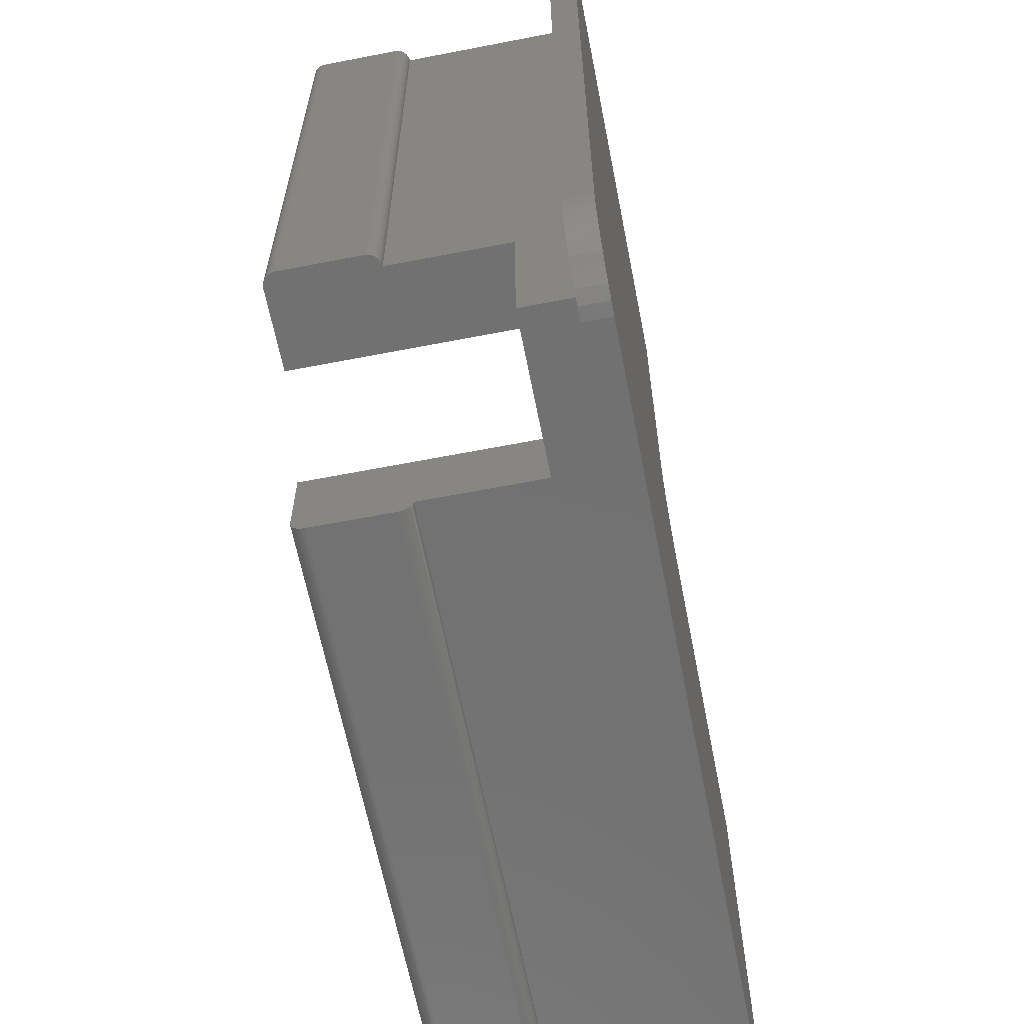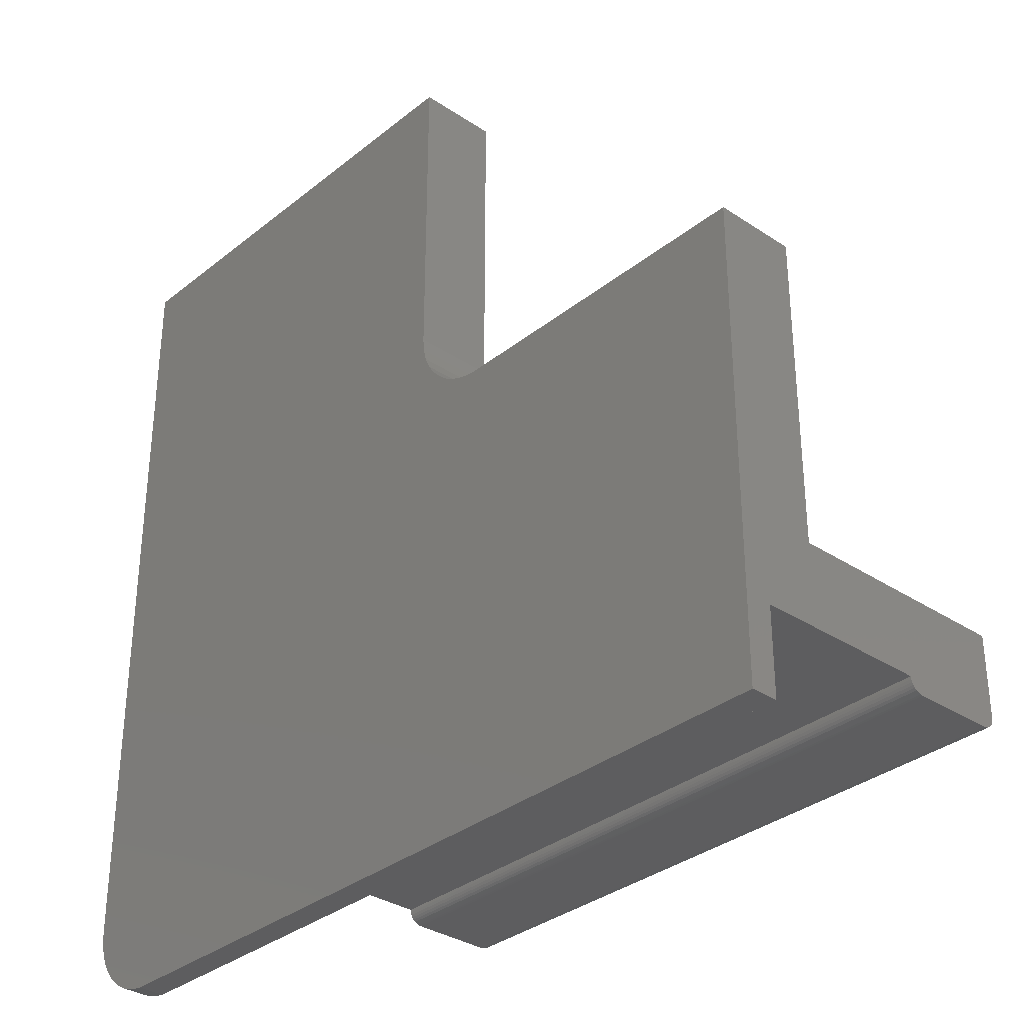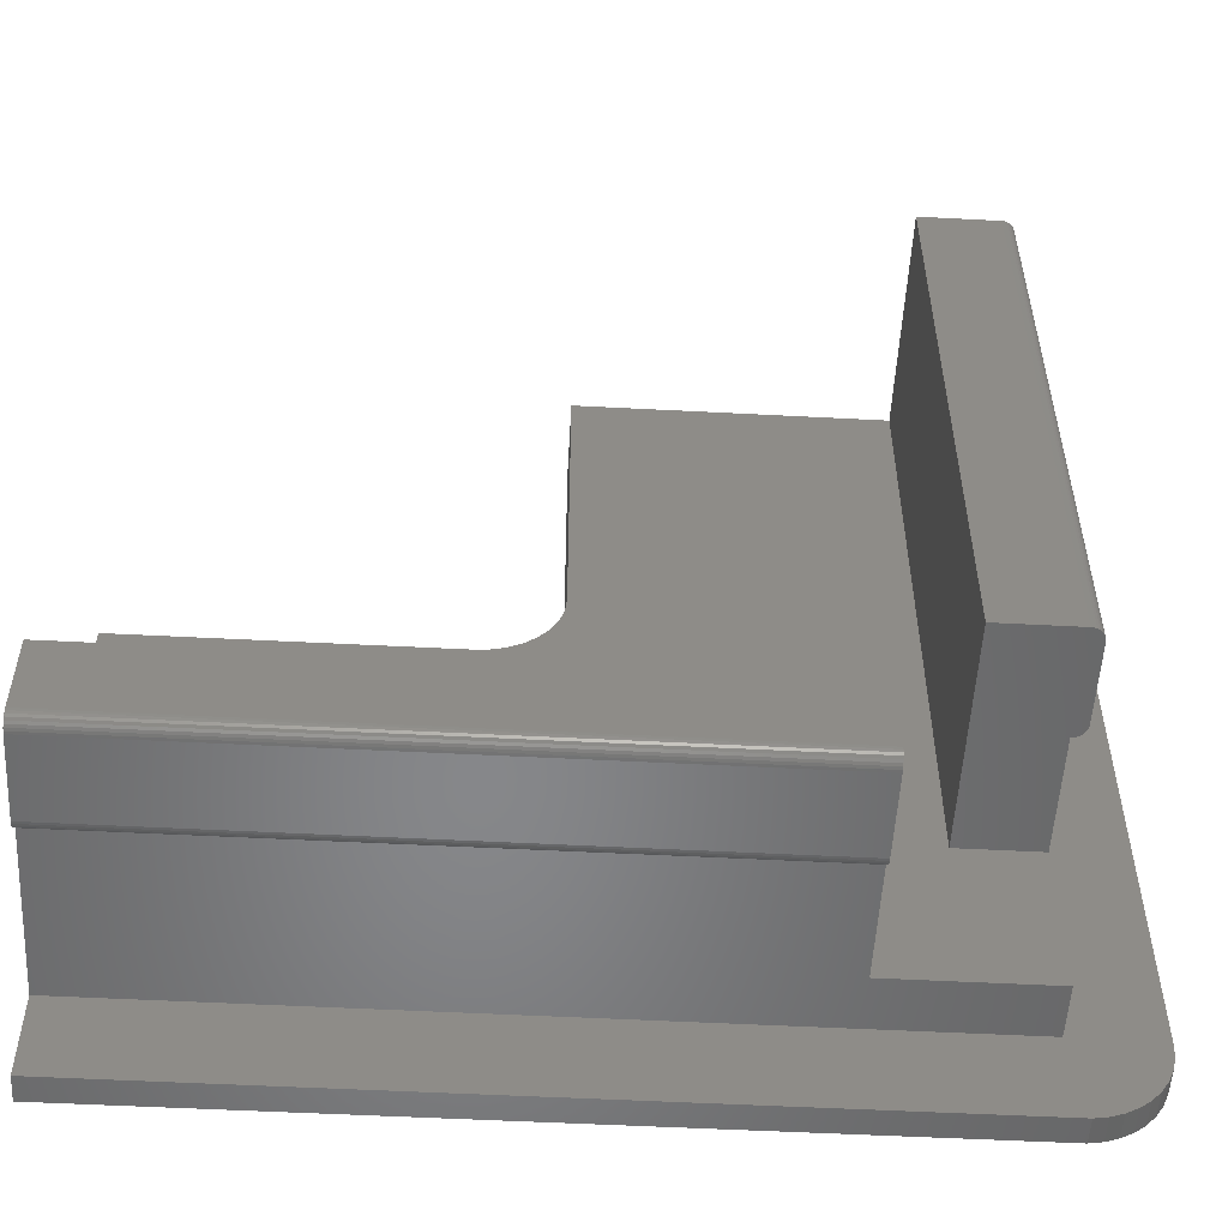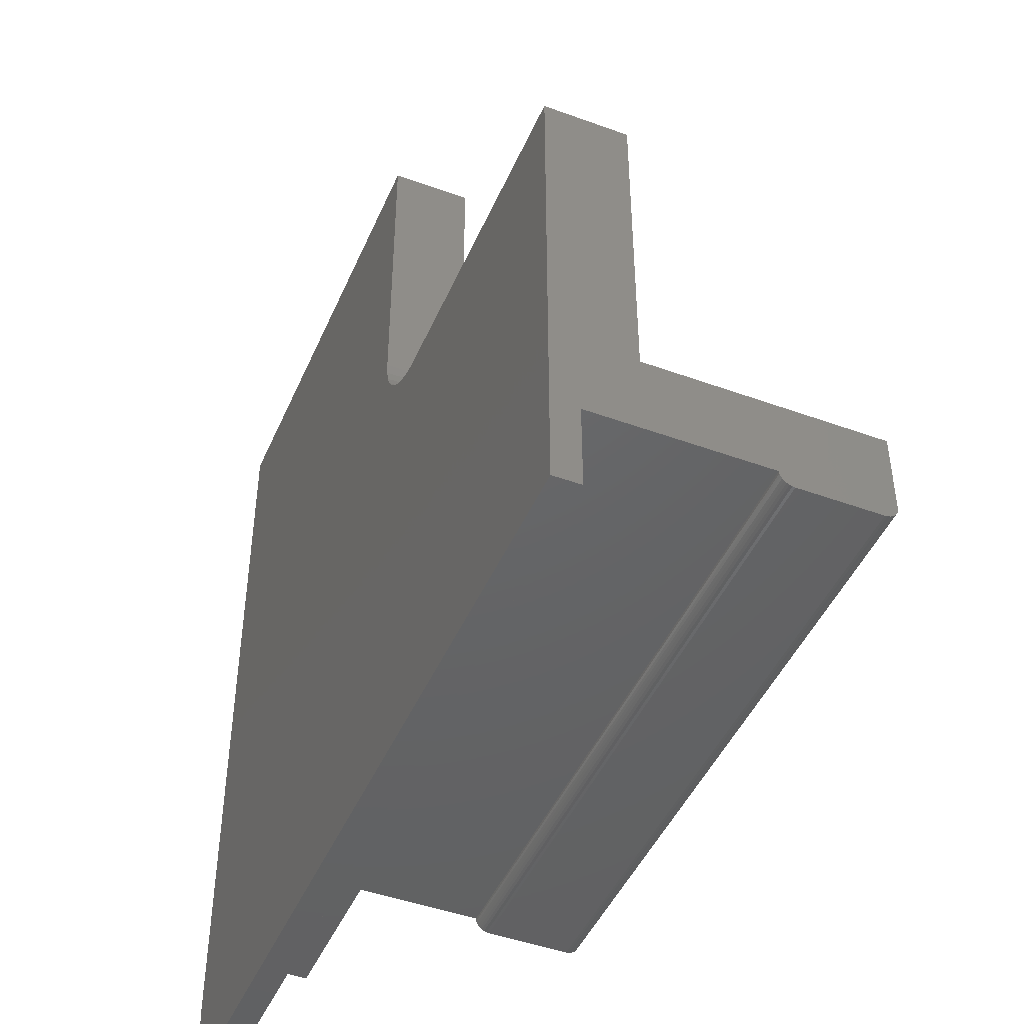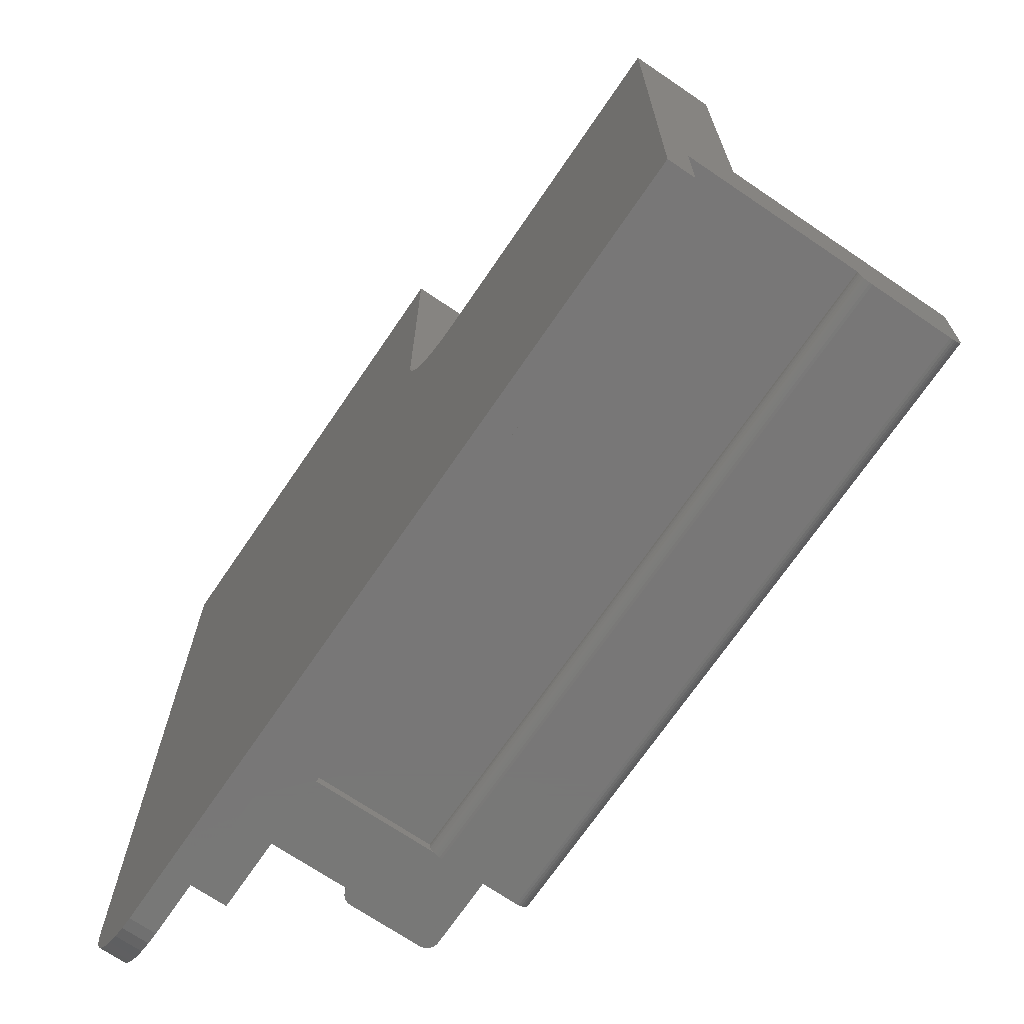
<metadata>
{"format":"stl","ext":"stl","renderer":"f3d","projection":"perspective","resolution":1024,"background":"white","views":[{"elev":-63.5,"azim":101.1,"up":"+Y"},{"elev":-33.1,"azim":-132.4,"up":"+Y"},{"elev":-53.8,"azim":-3.2,"up":"+Y"},{"elev":-45.9,"azim":-112.7,"up":"+Y"},{"elev":-70.2,"azim":-124.2,"up":"+Y"}]}
</metadata>
<code>
# stl→obj: 240 verts, 476 faces
v 0.2 -29.8 9.4
v 0.2 -29.7 9.41
v 0.2 -29.8 6.4
v 0.2 -29.7 6.41
v 0.2 -29.9 9.41
v 0.2 -29.99 9.438
v 0.2 -30.08 9.484
v 0.2 -30.15 9.546
v 0.2 -30.22 9.622
v 0.2 -30.26 9.709
v 0.2 -30.29 9.802
v 0.2 -30.3 9.9
v 0.2 -30.29 9.998
v 0.2 -30.26 10.09
v 0.2 -30.22 10.18
v 0.2 -30.15 10.25
v 0.2 -30.08 10.32
v 0.2 -29.99 10.36
v 0.2 -29.8 9.9
v 0.2 -29.9 10.39
v 0.2 -29.8 10.4
v 0.2 -29.3 9.9
v 0.2 -29.31 9.802
v 0.2 -29.34 9.709
v 0.2 -29.38 9.622
v 0.2 -29.45 9.546
v 0.2 -29.52 9.484
v 0.2 -29.61 9.438
v 0.2 -29.9 6.41
v 24 -29.8 6.4
v 24 -29.9 6.41
v 0.2 -29.61 6.438
v 0.2 -29.52 6.484
v 0.2 -29.45 6.546
v 0.2 -29.38 6.622
v 0.2 -29.34 6.709
v 0.2 -29.31 6.802
v 0.2 -29.3 6.9
v 0.2 -15.2 2
v 0.2 -15.2 -1
v 0.2 -26.8 2
v 0.2 -29.8 3.649e-15
v 0.2 -33 -1
v 0.2 -33 4.041e-15
v 0.2 -26.8 10.4
v 24 -26.8 10.4
v 24 -29.8 10.4
v 24 -29.9 10.39
v 24 -29.99 10.36
v 24 -30.08 10.32
v 24 -30.15 10.25
v 24 -30.22 10.18
v 24 -30.26 10.09
v 24 -30.29 9.998
v 24 -30.3 9.9
v 0.2 -30.3 6.9
v 24 -30.3 6.9
v 0.2 -30.29 6.802
v 0.2 -30.26 6.709
v 0.2 -30.22 6.622
v 0.2 -30.15 6.546
v 0.2 -30.08 6.484
v 0.2 -29.99 6.438
v 24 -29.99 6.438
v 24 -29.8 6.9
v 24 -29.8 3.649e-15
v 24 -29.8 7.4
v 24 -29.3 6.9
v 24 -29.31 6.998
v 24 -29.34 7.091
v 24 -29.38 7.178
v 24 -29.45 7.254
v 24 -29.52 7.316
v 24 -29.61 7.362
v 24 -29.7 7.39
v 24 -29.9 7.39
v 24 -29.99 7.362
v 24 -30.08 7.316
v 24 -30.15 7.254
v 24 -30.22 7.178
v 24 -30.26 7.091
v 24 -30.29 6.998
v 24 -30.29 6.802
v 24 -30.26 6.709
v 24 -30.22 6.622
v 24 -30.15 6.546
v 24 -30.08 6.484
v 12.45 -15.19 2
v 29.8 -29.8 2
v 24 -26.8 2
v 24 -29.8 2
v 26.8 -24 2
v 29.8 -24 2
v 15.2 -12.2 2
v 15.16 -12.69 2
v 26.8 -0.2 2
v 15.2 -0.2 2
v 12.94 -15.11 2
v 13.41 -14.95 2
v 13.84 -14.71 2
v 14.23 -14.41 2
v 14.57 -14.04 2
v 14.84 -13.63 2
v 15.04 -13.17 2
v 30.25 -32.99 4.04e-15
v 3.2 -33 4.041e-15
v 30.74 -32.91 4.03e-15
v 31.21 -32.75 4.01e-15
v 31.64 -32.51 3.982e-15
v 32.03 -32.21 3.944e-15
v 32.37 -31.84 3.9e-15
v 32.64 -31.43 3.849e-15
v 32.84 -30.97 3.793e-15
v 32.96 -30.49 3.734e-15
v 33 -30 3.674e-15
v 29.8 -29.8 3.649e-15
v 33 -0.2 2.449e-17
v 29.8 -24 2.939e-15
v 29.8 -0.2 2.449e-17
v 3.2 -33 -1
v 12.45 -15.19 -1
v 12.94 -15.11 -1
v 13.41 -14.95 -1
v 13.84 -14.71 -1
v 14.23 -14.41 -1
v 14.57 -14.04 -1
v 26.8 -0.2 -1
v 14.84 -13.63 -1
v 15.04 -13.17 -1
v 15.16 -12.69 -1
v 15.2 -12.2 -1
v 15.2 -0.2 -1
v 29.8 -0.2 -1
v 33 -0.2 -1
v 33 -30 -1
v 32.96 -30.49 -1
v 32.84 -30.97 -1
v 32.64 -31.43 -1
v 32.37 -31.84 -1
v 32.03 -32.21 -1
v 31.64 -32.51 -1
v 31.21 -32.75 -1
v 30.74 -32.91 -1
v 30.25 -32.99 -1
v 24 -29.7 10.39
v 24 -29.31 9.998
v 24 -29.3 9.9
v 24 -29.61 10.36
v 24 -29.52 10.32
v 24 -29.45 10.25
v 24 -29.38 10.18
v 24 -29.34 10.09
v 26.8 -0.2 10.4
v 26.8 -24 10.4
v 29.8 -24 6.9
v 29.3 -24 6.9
v 29.3 -24 9.9
v 29.31 -24 9.998
v 29.34 -24 10.09
v 29.38 -24 10.18
v 29.45 -24 10.25
v 29.52 -24 10.32
v 29.61 -24 10.36
v 29.7 -24 10.39
v 29.8 -24 10.4
v 29.8 -0.2 6.4
v 29.8 -24 6.4
v 29.8 -0.2 9.9
v 29.3 -0.2 9.9
v 29.8 -0.2 10.4
v 29.3 -0.2 6.9
v 29.31 -0.2 6.802
v 29.34 -0.2 6.709
v 29.38 -0.2 6.622
v 29.45 -0.2 6.546
v 29.52 -0.2 6.484
v 29.61 -0.2 6.438
v 29.7 -0.2 6.41
v 29.9 -24 10.39
v 29.9 -0.2 10.39
v 29.31 -24 6.998
v 29.9 -24 6.41
v 30.08 -24 6.484
v 29.99 -24 6.438
v 30.15 -24 6.546
v 30.22 -24 6.622
v 30.26 -24 6.709
v 30.29 -24 6.802
v 30.3 -24 6.9
v 30.29 -24 6.998
v 30.26 -24 7.091
v 30.22 -24 7.178
v 30.15 -24 7.254
v 30.08 -24 7.316
v 29.99 -24 7.362
v 29.9 -24 7.39
v 29.8 -24 7.4
v 29.7 -24 7.39
v 29.34 -24 7.091
v 29.38 -24 7.178
v 29.45 -24 7.254
v 29.52 -24 7.316
v 29.61 -24 7.362
v 29.9 -0.2 6.41
v 29.31 -0.2 9.802
v 29.99 -0.2 10.36
v 30.08 -0.2 10.32
v 30.15 -0.2 10.25
v 30.22 -0.2 10.18
v 30.26 -0.2 10.09
v 30.29 -0.2 9.998
v 30.3 -0.2 9.9
v 30.29 -0.2 9.802
v 30.26 -0.2 9.709
v 30.22 -0.2 9.622
v 30.15 -0.2 9.546
v 30.08 -0.2 9.484
v 29.99 -0.2 9.438
v 29.9 -0.2 9.41
v 29.8 -0.2 9.4
v 29.7 -0.2 9.41
v 29.61 -0.2 9.438
v 29.52 -0.2 9.484
v 29.45 -0.2 9.546
v 29.38 -0.2 9.622
v 29.34 -0.2 9.709
v 29.99 -24 10.36
v 30.08 -24 10.32
v 30.15 -24 10.25
v 30.22 -24 10.18
v 30.26 -24 10.09
v 30.29 -24 9.998
v 30.3 -24 9.9
v 30.3 -0.2 6.9
v 30.29 -0.2 6.802
v 30.26 -0.2 6.709
v 30.22 -0.2 6.622
v 30.15 -0.2 6.546
v 30.08 -0.2 6.484
v 29.99 -0.2 6.438
f 1 2 3
f 3 2 4
f 1 5 2
f 2 5 6
f 2 6 7
f 2 7 8
f 2 8 9
f 2 9 10
f 2 10 11
f 2 11 12
f 2 12 13
f 2 13 14
f 2 14 15
f 2 15 16
f 2 16 17
f 2 17 18
f 2 18 19
f 19 20 21
f 18 20 19
f 2 22 23
f 2 23 24
f 2 24 25
f 2 25 26
f 2 26 27
f 2 27 28
f 22 2 19
f 1 3 5
f 5 3 29
f 29 3 30
f 29 30 31
f 2 28 4
f 4 28 32
f 28 27 32
f 32 27 33
f 27 26 33
f 33 26 34
f 26 25 34
f 34 25 35
f 25 24 35
f 35 24 36
f 24 23 36
f 36 23 37
f 23 22 37
f 37 22 38
f 39 40 41
f 42 40 43
f 41 40 42
f 3 41 42
f 42 43 44
f 19 21 22
f 41 3 4
f 41 4 32
f 41 32 33
f 41 33 34
f 41 34 35
f 41 35 36
f 41 36 37
f 41 37 38
f 41 38 22
f 22 21 45
f 41 22 45
f 46 45 21
f 47 46 21
f 21 20 48
f 47 21 48
f 20 18 49
f 48 20 49
f 18 17 50
f 49 18 50
f 17 16 51
f 50 17 51
f 16 15 52
f 51 16 52
f 15 14 53
f 52 15 53
f 14 13 54
f 53 14 54
f 13 12 55
f 54 13 55
f 55 12 56
f 57 55 56
f 11 58 12
f 12 58 56
f 10 59 11
f 11 59 58
f 9 60 10
f 10 60 59
f 8 61 9
f 9 61 60
f 7 62 8
f 8 62 61
f 6 63 7
f 7 63 62
f 5 29 6
f 6 29 63
f 29 31 63
f 63 31 64
f 30 3 42
f 65 30 66
f 66 30 42
f 31 30 65
f 67 31 65
f 68 69 65
f 69 70 65
f 70 71 65
f 71 72 65
f 72 73 65
f 73 74 65
f 74 75 65
f 75 67 65
f 67 76 31
f 76 77 31
f 77 78 31
f 78 79 31
f 79 80 31
f 80 81 31
f 81 82 31
f 82 57 31
f 57 83 31
f 83 84 31
f 84 85 31
f 85 86 31
f 86 87 31
f 87 64 31
f 88 39 41
f 89 88 90
f 90 88 41
f 89 90 91
f 92 88 89
f 93 92 89
f 94 95 96
f 97 94 96
f 92 98 88
f 92 99 98
f 92 100 99
f 92 101 100
f 92 102 101
f 92 103 102
f 92 104 103
f 92 95 104
f 92 96 95
f 45 46 41
f 41 46 90
f 66 42 44
f 105 66 106
f 106 66 44
f 107 66 105
f 108 66 107
f 109 66 108
f 110 66 109
f 111 66 110
f 112 66 111
f 113 66 112
f 114 66 113
f 115 66 114
f 116 66 115
f 117 118 115
f 118 116 115
f 119 118 117
f 106 44 43
f 120 106 43
f 40 121 43
f 43 121 122
f 122 123 43
f 123 124 43
f 124 125 43
f 125 126 43
f 126 127 43
f 128 127 126
f 129 127 128
f 130 127 129
f 131 132 127
f 131 127 130
f 127 133 43
f 43 133 134
f 43 134 135
f 43 135 136
f 43 136 137
f 43 137 138
f 43 138 139
f 43 139 140
f 43 140 141
f 43 141 142
f 43 142 143
f 43 143 144
f 43 144 120
f 121 40 88
f 88 40 39
f 145 46 47
f 146 147 90
f 148 46 145
f 149 46 148
f 150 46 149
f 151 46 150
f 152 46 151
f 90 46 152
f 90 152 146
f 65 90 68
f 91 90 65
f 66 91 65
f 147 68 90
f 47 48 76
f 67 47 76
f 75 145 47
f 67 75 47
f 48 49 77
f 76 48 77
f 49 50 78
f 77 49 78
f 50 51 79
f 78 50 79
f 51 52 80
f 79 51 80
f 52 53 81
f 80 52 81
f 53 54 82
f 81 53 82
f 54 55 57
f 82 54 57
f 56 58 83
f 57 56 83
f 58 59 84
f 83 58 84
f 59 60 85
f 84 59 85
f 60 61 86
f 85 60 86
f 62 87 61
f 61 87 86
f 63 64 62
f 62 64 87
f 74 148 145
f 75 74 145
f 73 149 148
f 74 73 148
f 72 150 149
f 73 72 149
f 71 151 150
f 72 71 150
f 70 152 151
f 71 70 151
f 69 146 152
f 70 69 152
f 68 147 146
f 69 68 146
f 122 121 98
f 98 121 88
f 123 122 99
f 99 122 98
f 124 123 100
f 100 123 99
f 125 124 101
f 101 124 100
f 126 125 102
f 102 125 101
f 128 126 103
f 103 126 102
f 129 128 104
f 104 128 103
f 130 129 95
f 95 129 104
f 131 130 94
f 94 130 95
f 131 94 132
f 132 94 97
f 97 96 132
f 132 96 127
f 153 127 96
f 153 96 92
f 153 92 154
f 155 93 118
f 92 93 155
f 156 92 155
f 157 92 156
f 158 92 157
f 159 92 158
f 154 92 159
f 154 159 160
f 154 160 161
f 154 161 162
f 154 162 163
f 154 163 164
f 154 164 165
f 118 93 89
f 116 118 89
f 89 91 66
f 116 89 66
f 166 119 133
f 118 119 166
f 167 118 166
f 155 118 167
f 119 117 133
f 133 117 134
f 134 117 115
f 135 134 115
f 115 114 136
f 135 115 136
f 114 113 137
f 136 114 137
f 113 112 138
f 137 113 138
f 112 111 139
f 138 112 139
f 111 110 140
f 139 111 140
f 110 109 141
f 140 110 141
f 109 108 142
f 141 109 142
f 108 107 143
f 142 108 143
f 107 105 144
f 143 107 144
f 105 106 120
f 144 105 120
f 168 169 170
f 153 169 127
f 127 171 133
f 171 172 133
f 172 173 133
f 173 174 133
f 174 175 133
f 175 176 133
f 176 177 133
f 133 178 166
f 177 178 133
f 169 171 127
f 170 169 153
f 165 170 153
f 154 165 153
f 179 180 170
f 165 179 170
f 156 181 158
f 157 156 158
f 155 167 182
f 183 155 184
f 184 155 182
f 185 155 183
f 186 155 185
f 187 155 186
f 188 155 187
f 189 155 188
f 190 155 189
f 191 155 190
f 192 155 191
f 193 155 192
f 194 155 193
f 195 155 194
f 196 155 195
f 197 155 196
f 198 155 197
f 156 199 181
f 156 200 199
f 156 201 200
f 156 202 201
f 156 203 202
f 156 198 203
f 156 155 198
f 166 204 182
f 166 182 167
f 172 171 205
f 205 171 169
f 170 180 168
f 168 180 206
f 168 206 207
f 168 207 208
f 168 208 209
f 168 209 210
f 168 210 211
f 168 211 212
f 168 212 213
f 168 213 214
f 168 214 215
f 168 215 216
f 168 216 217
f 168 217 218
f 168 218 219
f 168 219 220
f 168 220 221
f 168 221 222
f 168 222 223
f 168 223 224
f 168 224 225
f 168 225 226
f 168 226 205
f 168 205 169
f 227 206 180
f 179 227 180
f 196 195 227
f 179 196 227
f 197 196 179
f 165 197 179
f 198 197 165
f 164 198 165
f 203 198 164
f 163 203 164
f 202 203 163
f 162 202 163
f 201 202 162
f 161 201 162
f 200 201 161
f 160 200 161
f 199 200 160
f 159 199 160
f 181 199 159
f 158 181 159
f 195 194 228
f 227 195 228
f 194 193 229
f 228 194 229
f 193 192 230
f 229 193 230
f 192 191 231
f 230 192 231
f 191 190 232
f 231 191 232
f 190 189 233
f 232 190 233
f 189 234 212
f 233 189 212
f 235 234 189
f 188 235 189
f 236 235 188
f 187 236 188
f 237 236 187
f 186 237 187
f 238 237 186
f 185 238 186
f 238 185 239
f 239 185 183
f 239 183 240
f 240 183 184
f 240 184 204
f 204 184 182
f 240 204 218
f 218 204 219
f 204 166 219
f 219 166 220
f 166 178 220
f 220 178 221
f 178 177 221
f 221 177 222
f 177 176 222
f 222 176 223
f 176 175 223
f 223 175 224
f 175 174 224
f 224 174 225
f 174 173 225
f 225 173 226
f 173 172 226
f 226 172 205
f 239 240 217
f 217 240 218
f 238 239 216
f 216 239 217
f 237 238 215
f 215 238 216
f 236 237 214
f 214 237 215
f 235 236 213
f 213 236 214
f 234 235 212
f 212 235 213
f 233 212 211
f 232 233 211
f 232 211 210
f 231 232 210
f 231 210 209
f 230 231 209
f 230 209 208
f 229 230 208
f 229 208 207
f 228 229 207
f 228 207 206
f 227 228 206

</code>
